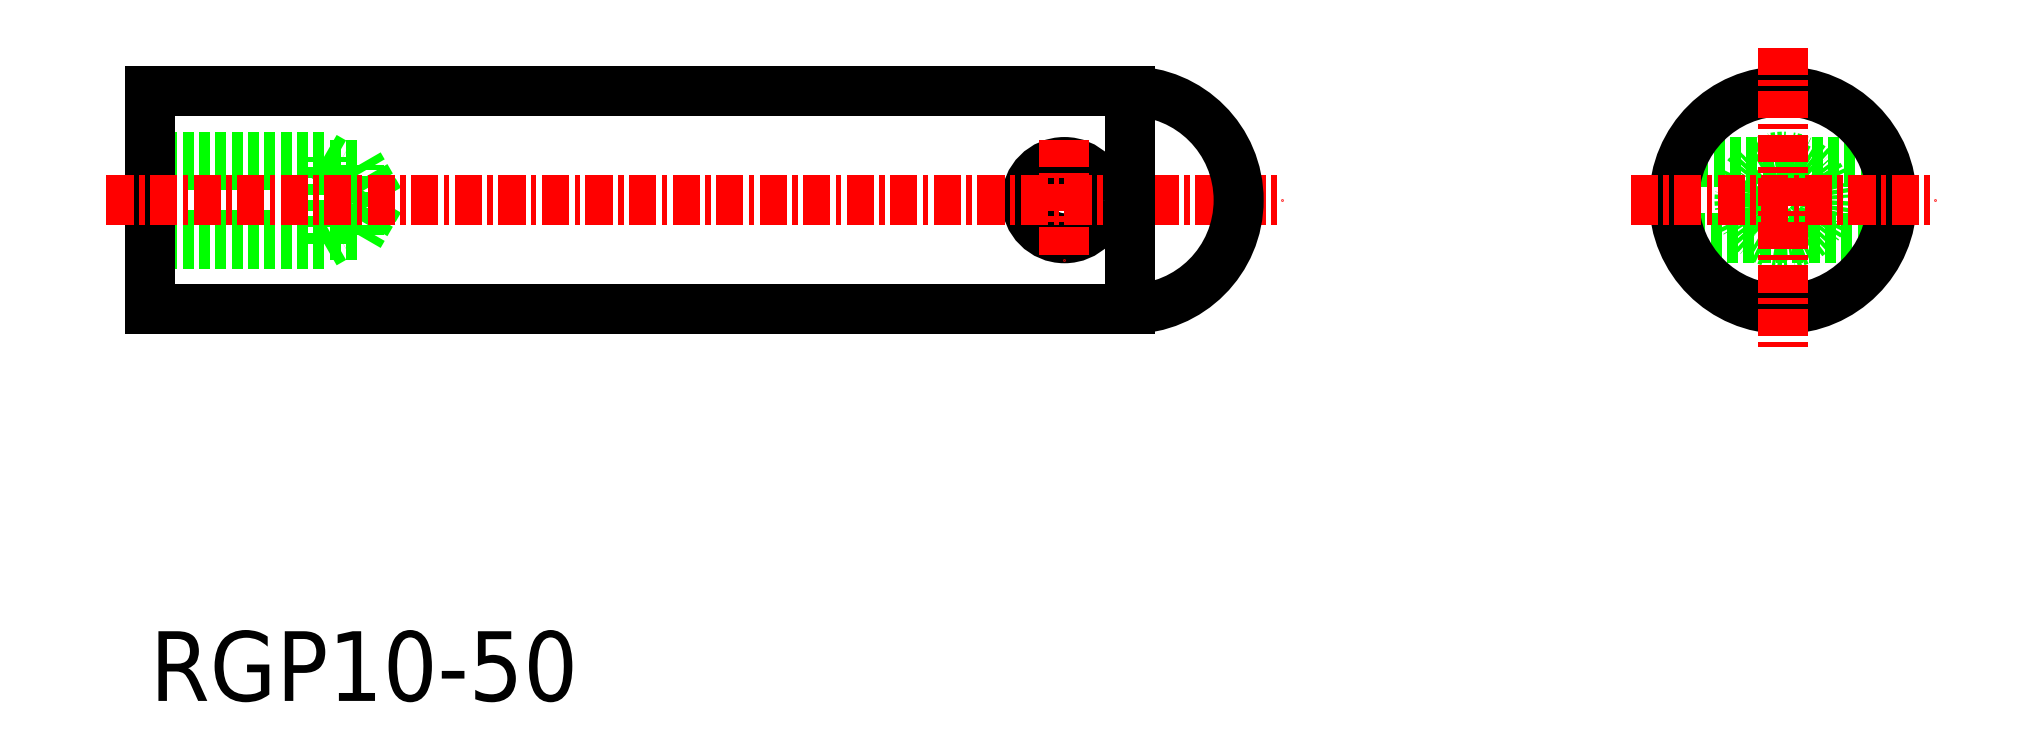
<metadata>
{"format":"dxf","ext":"dxf","renderer":"ezdxf+matplotlib","layout":"modelspace","background":"white","min_lineweight":24,"dpi":150}
</metadata>
<code>
0
SECTION
2
ENTITIES
0
LINE
8
0
10
-4671
20
-650
30
0
11
-4681
21
-650
31
0
0
LINE
8
0
10
-4681
20
-646.5
30
0
11
-4671
21
-646.5
31
0
0
CIRCLE
8
0
10
-4709
20
-648.2
30
0
40
1.75
0
LINE
8
0
10
-4743
20
-646.2
30
0
11
-4742
21
-646.6
31
0
0
LINE
8
0
10
-4751
20
-646.6
30
0
11
-4741
21
-646.6
31
0
0
LINE
8
0
10
-4751
20
-646.2
30
0
11
-4743
21
-646.2
31
0
0
LINE
8
0
10
-4740
20
-648.2
30
0
11
-4741
21
-646.6
31
0
0
LINE
8
0
10
-4741
20
-649.9
30
0
11
-4741
21
-646.6
31
0
0
LINE
8
0
10
-4743
20
-650.2
30
0
11
-4743
21
-646.2
31
0
0
LINE
8
0
10
-4740
20
-648.2
30
0
11
-4741
21
-649.9
31
0
0
LINE
8
0
10
-4743
20
-650.2
30
0
11
-4742
21
-649.9
31
0
0
LINE
8
0
10
-4751
20
-649.9
30
0
11
-4741
21
-649.9
31
0
0
LINE
8
0
10
-4751
20
-650.2
30
0
11
-4743
21
-650.2
31
0
0
CIRCLE
8
0
10
-4676
20
-648.2
30
0
40
2
0
CIRCLE
8
0
10
-4676
20
-648.2
30
0
40
1.621
0
CIRCLE
8
0
10
-4676
20
-648.2
30
0
40
5
0
TEXT
8
0
10
-4751
20
-671.2
30
0
40
3.2
1
RGP10-50
0
LINE
8
CENTER
10
-4683
20
-648.2
30
0
11
-4669
21
-648.2
31
0
0
LINE
8
CENTER
10
-4676
20
-641.2
30
0
11
-4676
21
-655.2
31
0
0
POLYLINE
8
0
66
     1
10
0
20
0
30
0
0
VERTEX
8
0
10
-4706
20
-643.2
30
0
0
VERTEX
8
0
10
-4751
20
-643.2
30
0
0
VERTEX
8
0
10
-4751
20
-653.2
30
0
0
VERTEX
8
0
10
-4706
20
-653.2
30
0
0
SEQEND
8
0
0
LINE
8
CENTER
10
-4753
20
-648.2
30
0
11
-4699
21
-648.2
31
0
0
LINE
8
0
10
-4706
20
-643.2
30
0
11
-4706
21
-653.2
31
0
0
LINE
8
CENTER
10
-4709
20
-645.5
30
0
11
-4709
21
-651
31
0
0
ARC
8
0
10
-4706
20
-648.2
30
0
40
5
50
270
51
90
0
ENDSEC
0
EOF

</code>
